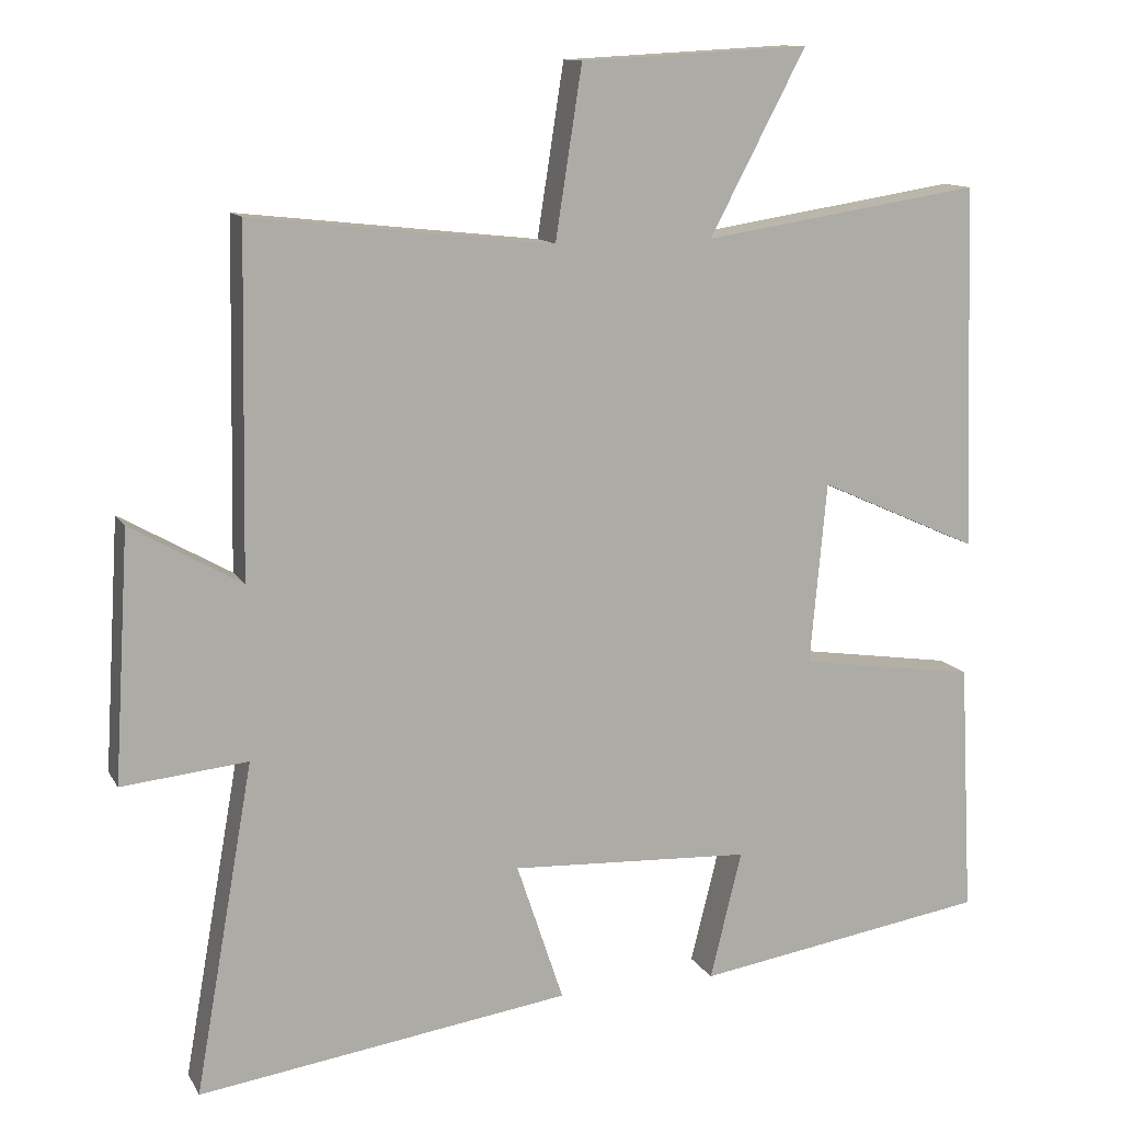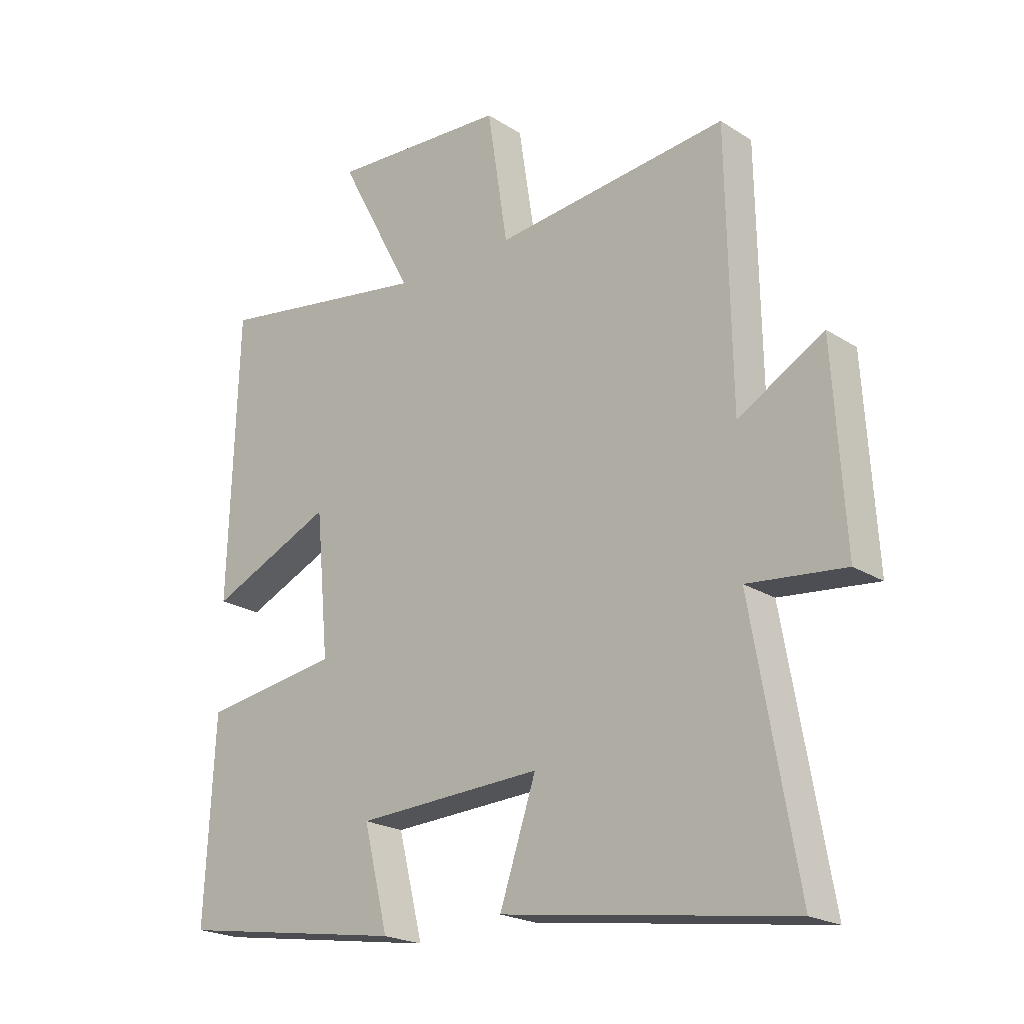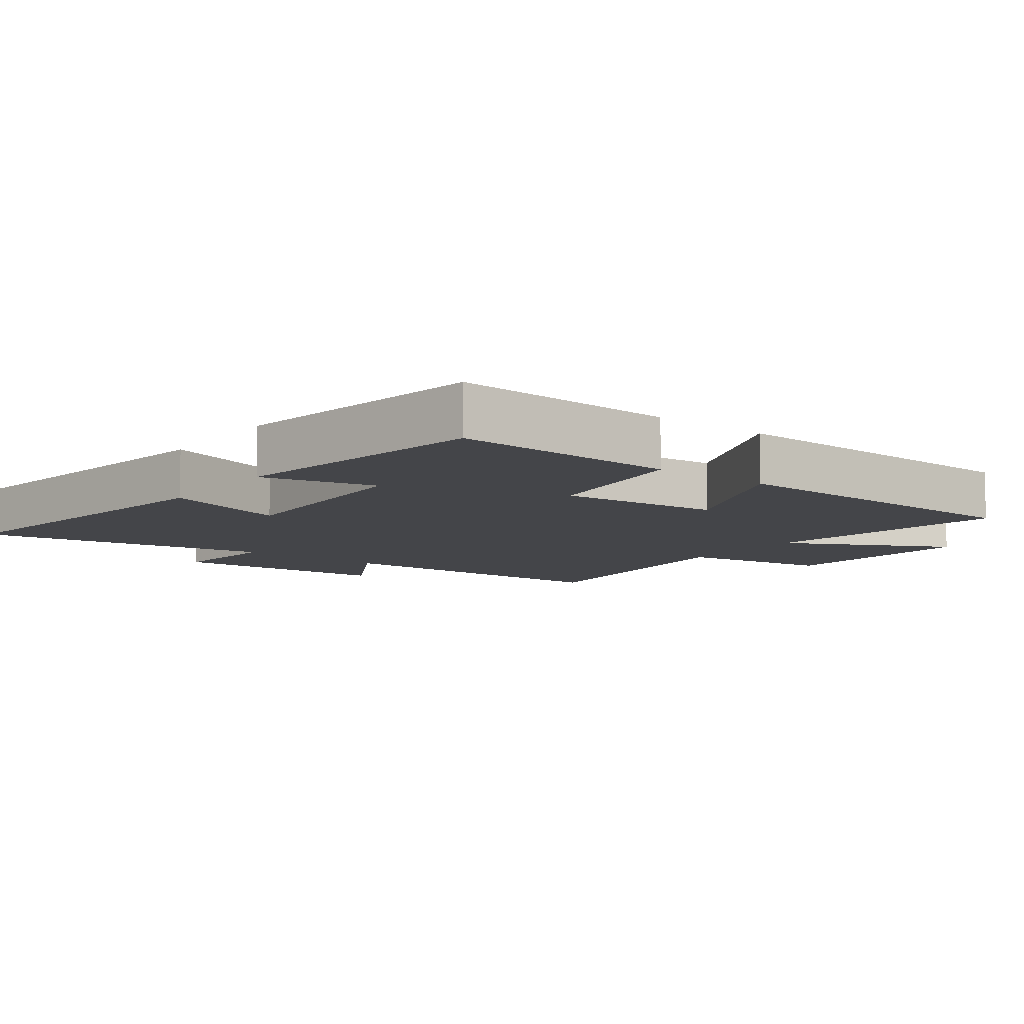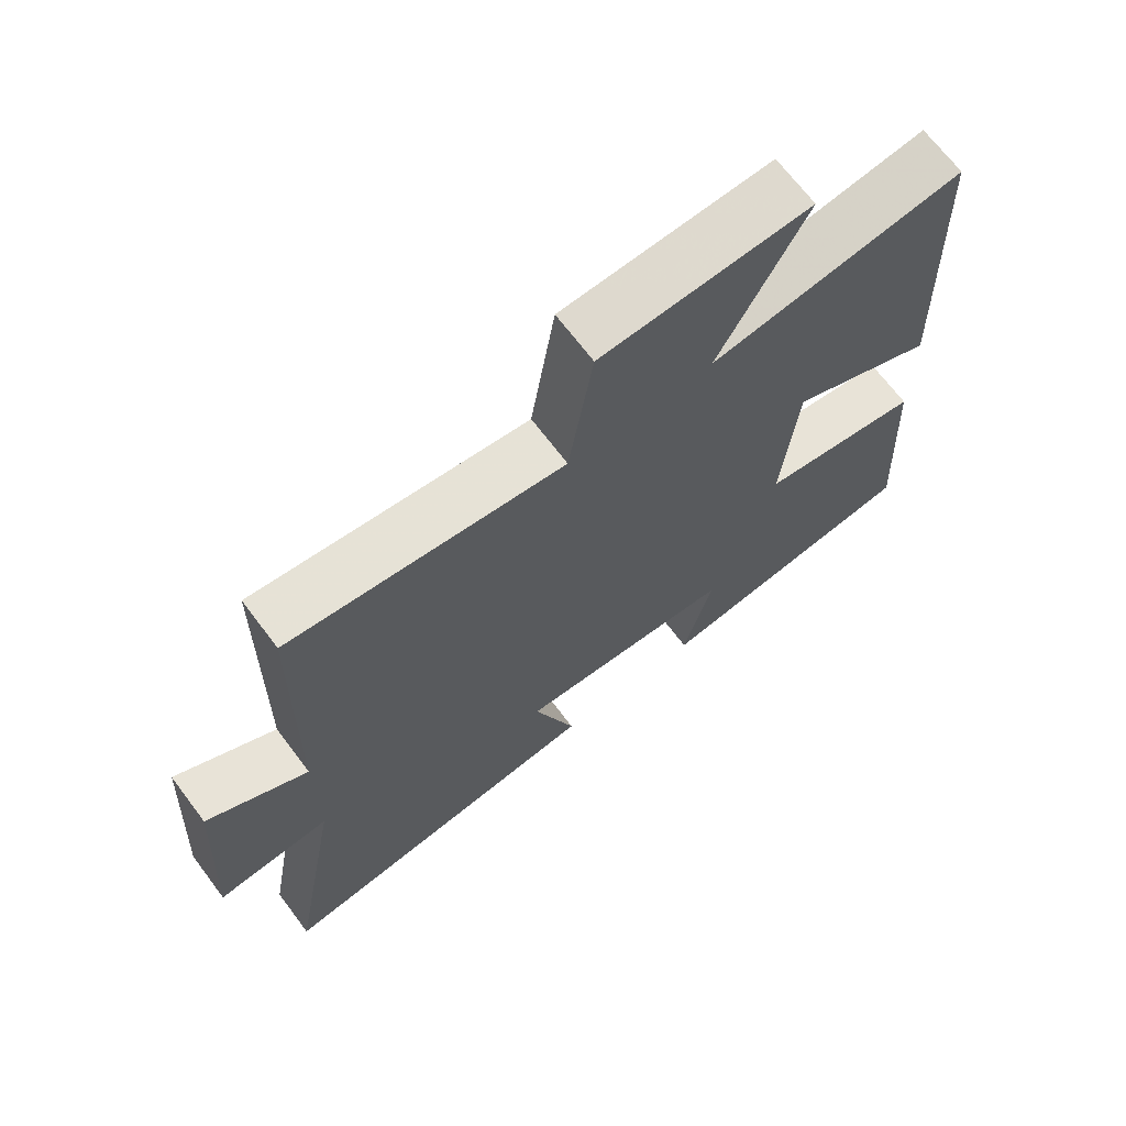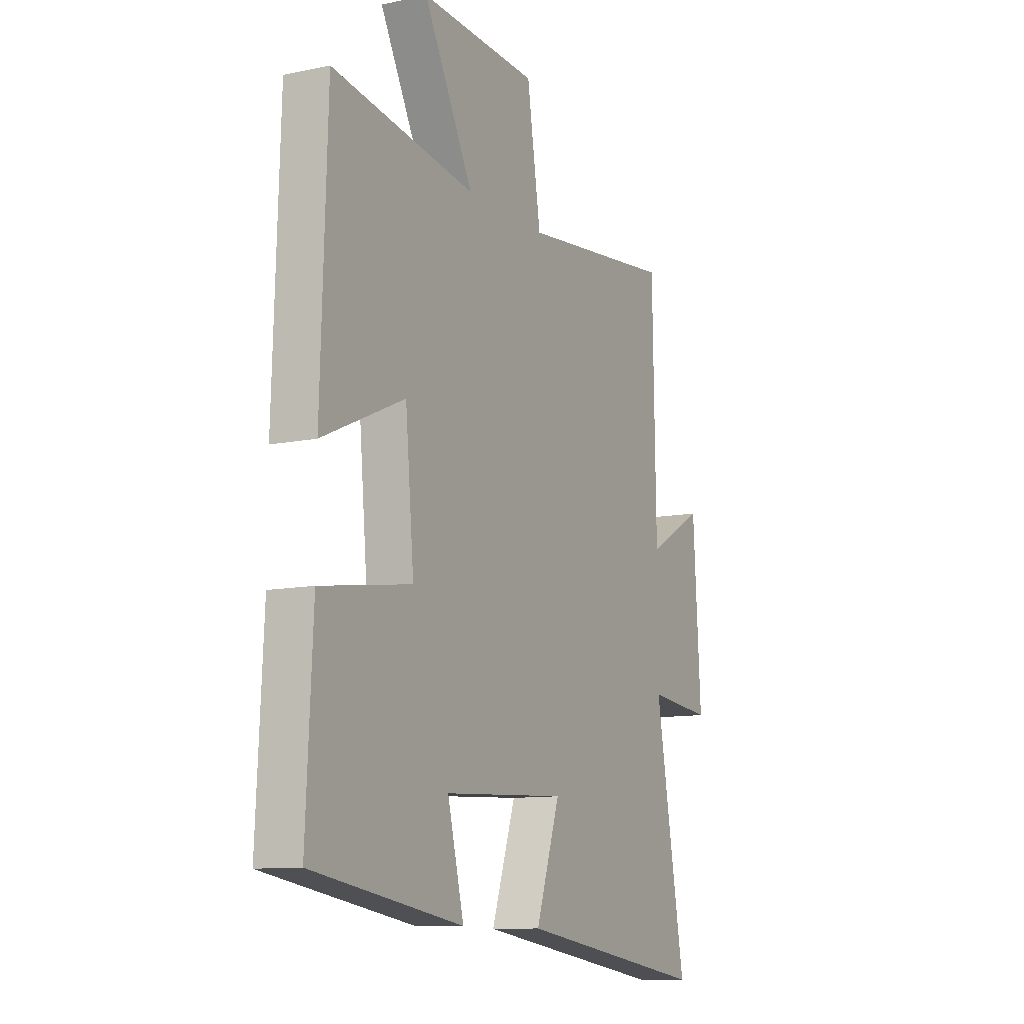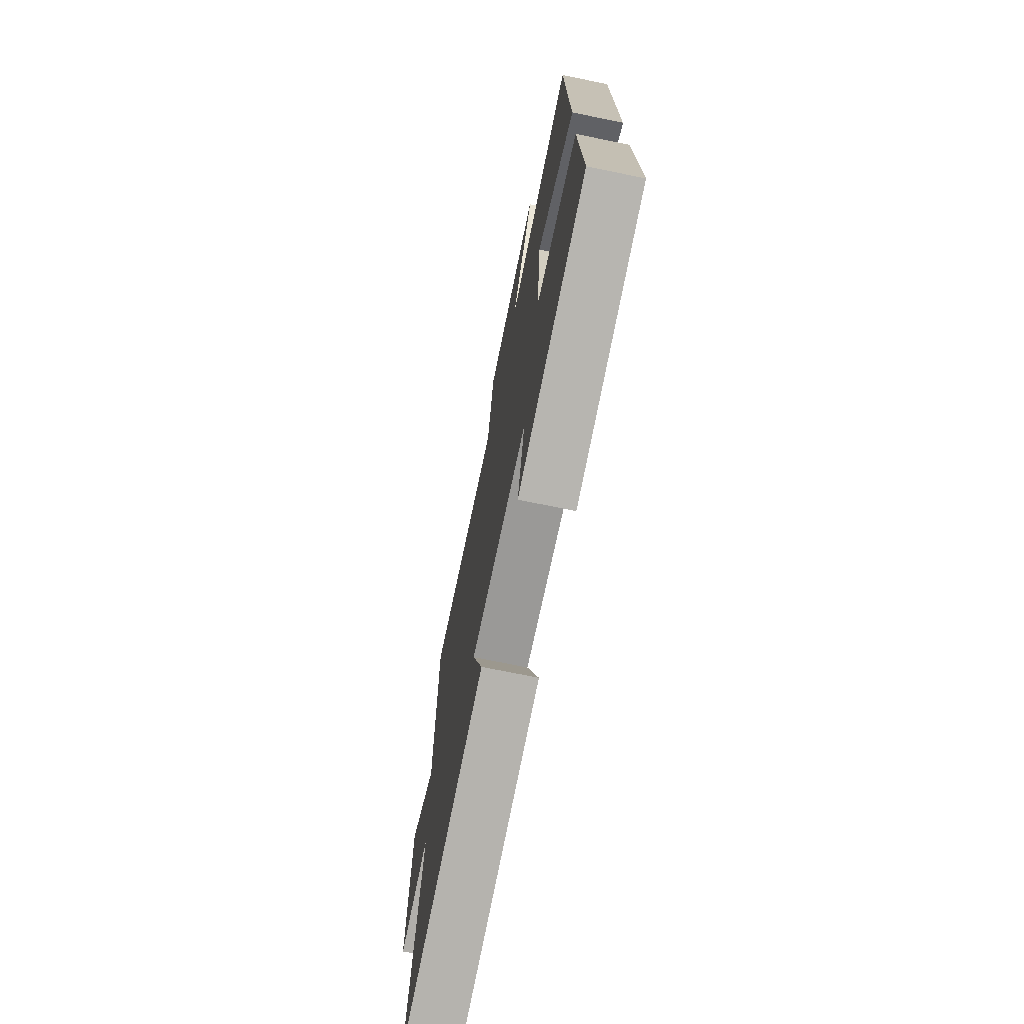
<metadata>
{"format":"obj","ext":"obj","renderer":"f3d","projection":"perspective","resolution":1024,"background":"white","views":[{"elev":12.1,"azim":160.8,"up":"+Z"},{"elev":-21.4,"azim":41.9,"up":"+Z"},{"elev":-9.1,"azim":-127.2,"up":"+Y"},{"elev":68.7,"azim":143.0,"up":"+Z"},{"elev":-10.8,"azim":-62.4,"up":"+Z"},{"elev":-71.9,"azim":-101.6,"up":"+Z"}]}
</metadata>
<code>
v 0.577 0.07 -0.571
v 0.085 0.07 -0.5
v 0.147 0.07 -0.315
v -0.171 0.07 -0.331
v -0.129 0.07 -0.5
v -0.517 0.07 -0.439
v -0.5 0.07 -0.105
v -0.266 0.07 -0.07
v -0.288 0.07 0.17
v -0.5 0.07 0.075
v -0.484 0.07 0.557
v -0.116 0.07 0.5
v -0.243 0.07 0.741
v 0.059 0.07 0.725
v 0.094 0.07 0.5
v 0.492 0.07 0.544
v 0.5 0.07 0.093
v 0.646 0.07 0.176
v 0.666 0.07 -0.152
v 0.5 0.07 -0.135
v 0.577 0 -0.571
v 0.085 0 -0.5
v 0.147 0 -0.315
v -0.171 0 -0.331
v -0.129 0 -0.5
v -0.517 0 -0.439
v -0.5 0 -0.105
v -0.266 0 -0.07
v -0.288 0 0.17
v -0.5 0 0.075
v -0.484 0 0.557
v -0.116 0 0.5
v -0.243 0 0.741
v 0.059 0 0.725
v 0.094 0 0.5
v 0.492 0 0.544
v 0.5 0 0.093
v 0.646 0 0.176
v 0.666 0 -0.152
v 0.5 0 -0.135
f 17 18 19 20
f 15 16 17 20
f 15 20 1
f 12 13 14 15
f 12 15 1
f 9 10 11 12
f 8 9 12
f 6 7 8
f 5 6 8
f 4 5 8
f 3 4 8 12
f 1 2 3
f 1 3 12
f 40 39 38 37
f 40 37 36 35
f 21 40 35
f 35 34 33 32
f 21 35 32
f 32 31 30 29
f 32 29 28
f 28 27 26
f 28 26 25
f 28 25 24
f 32 28 24 23
f 23 22 21
f 32 23 21
f 1 21 22 2
f 2 22 23 3
f 3 23 24 4
f 4 24 25 5
f 5 25 26 6
f 6 26 27 7
f 7 27 28 8
f 8 28 29 9
f 9 29 30 10
f 10 30 31 11
f 11 31 32 12
f 12 32 33 13
f 13 33 34 14
f 14 34 35 15
f 15 35 36 16
f 16 36 37 17
f 17 37 38 18
f 18 38 39 19
f 19 39 40 20
f 20 40 21 1

</code>
